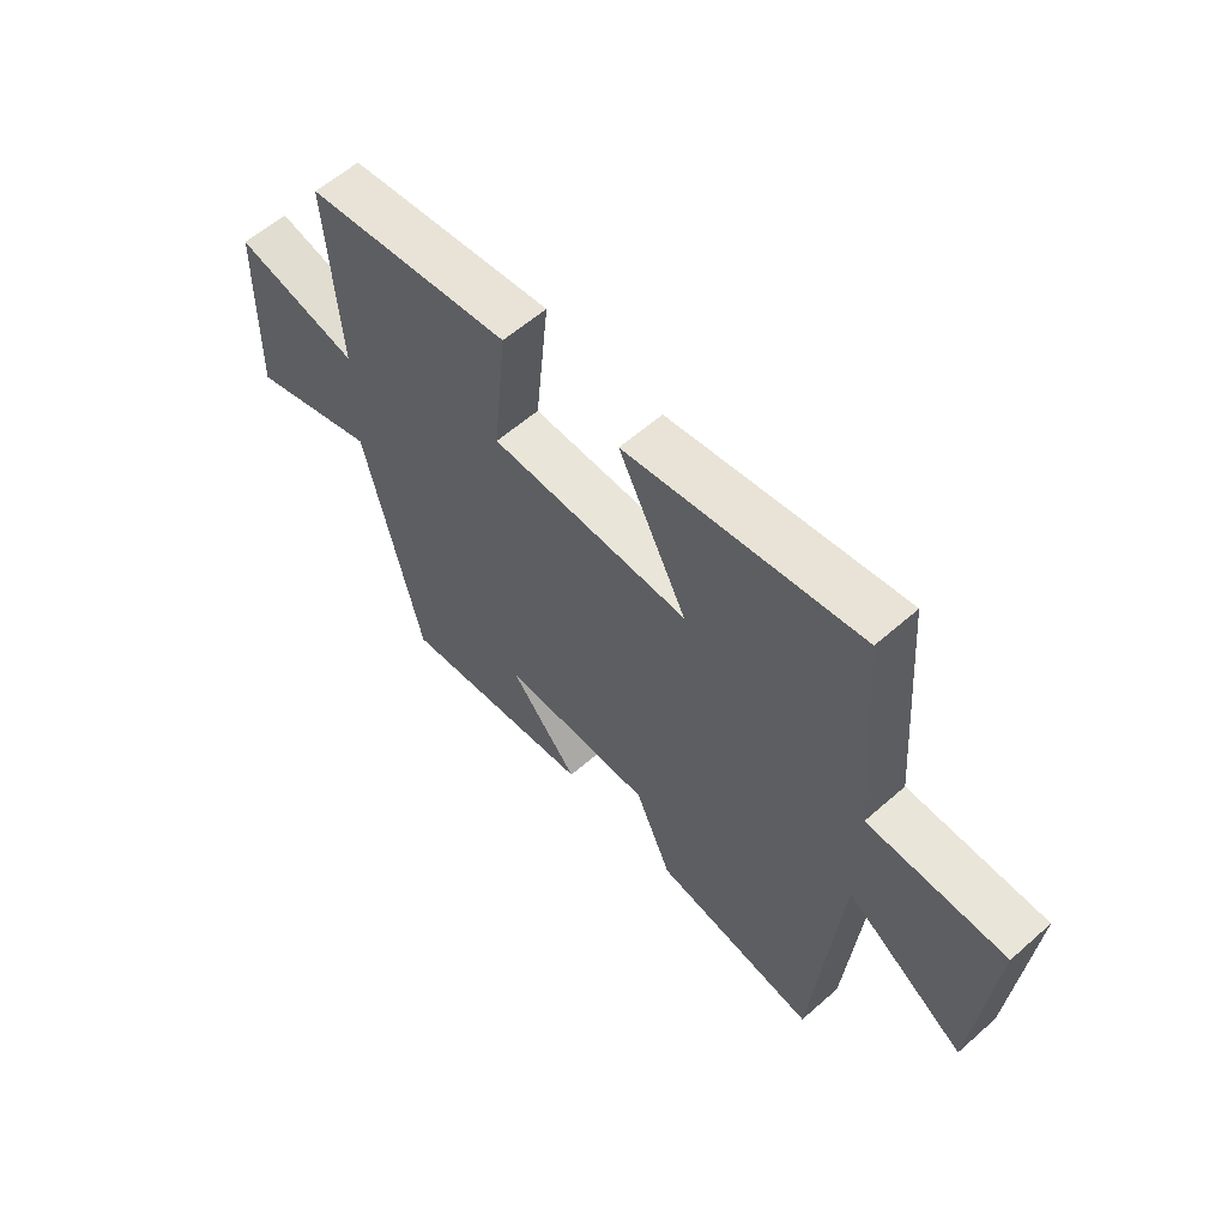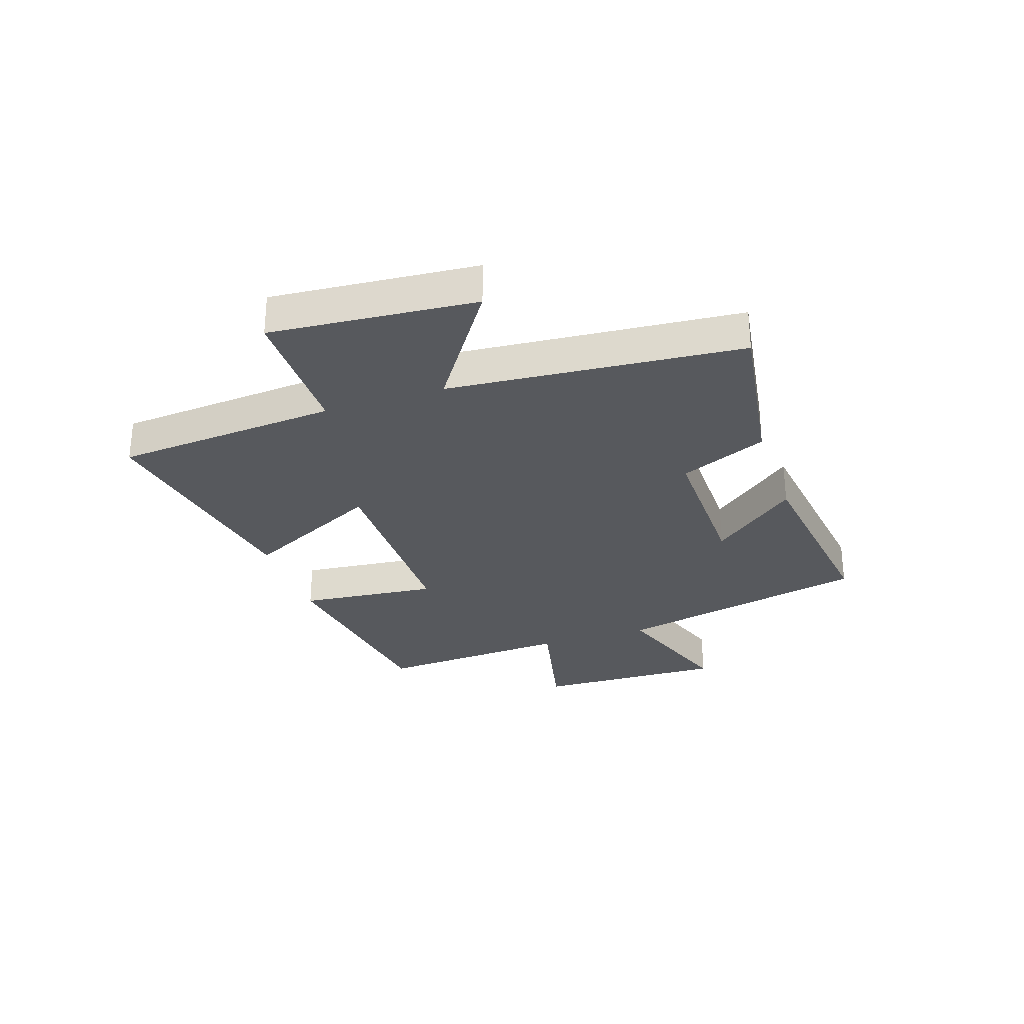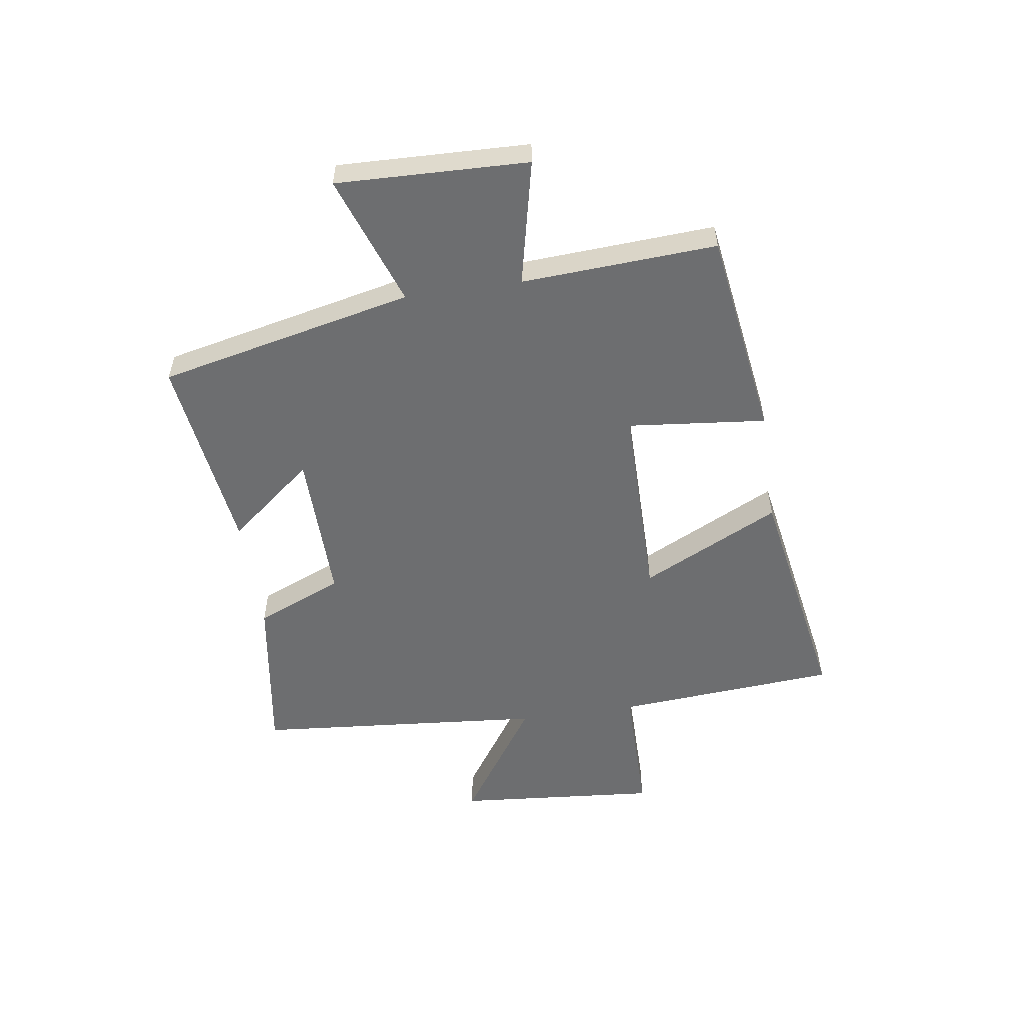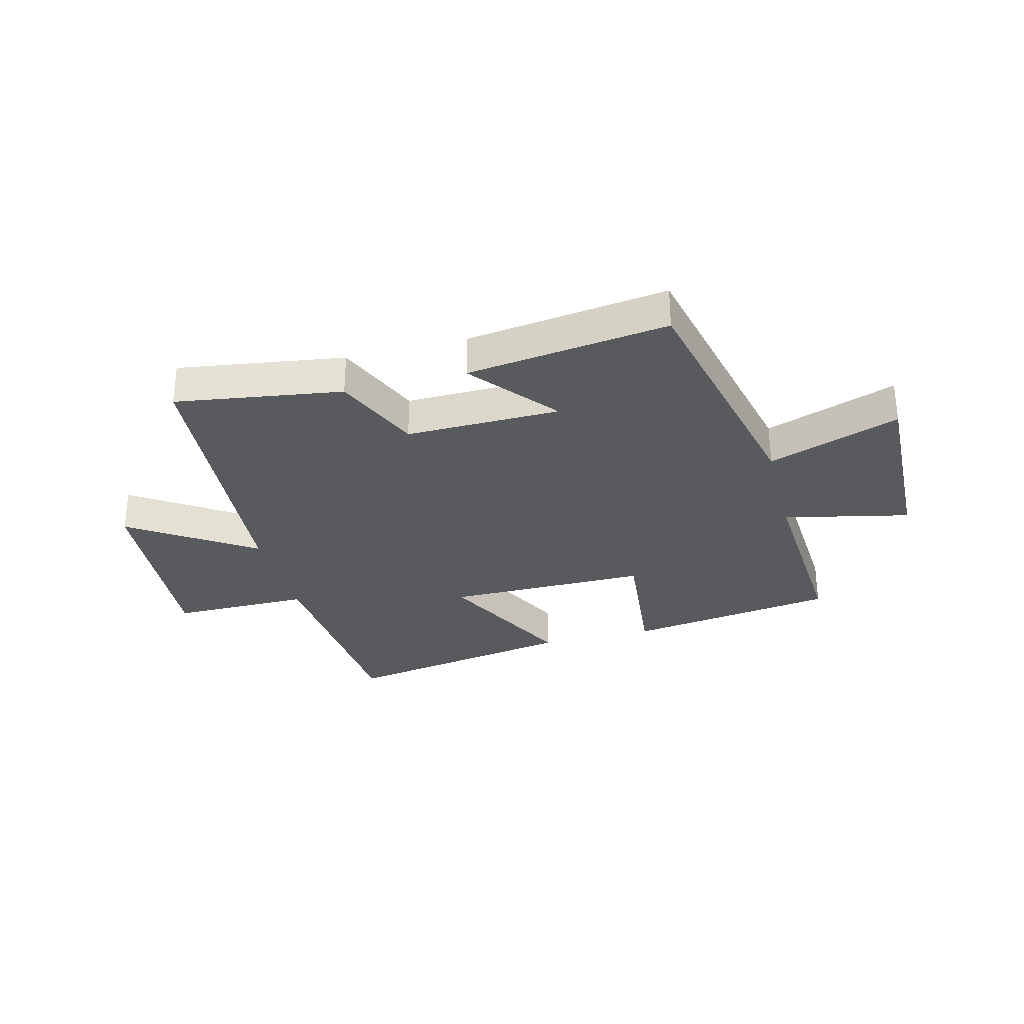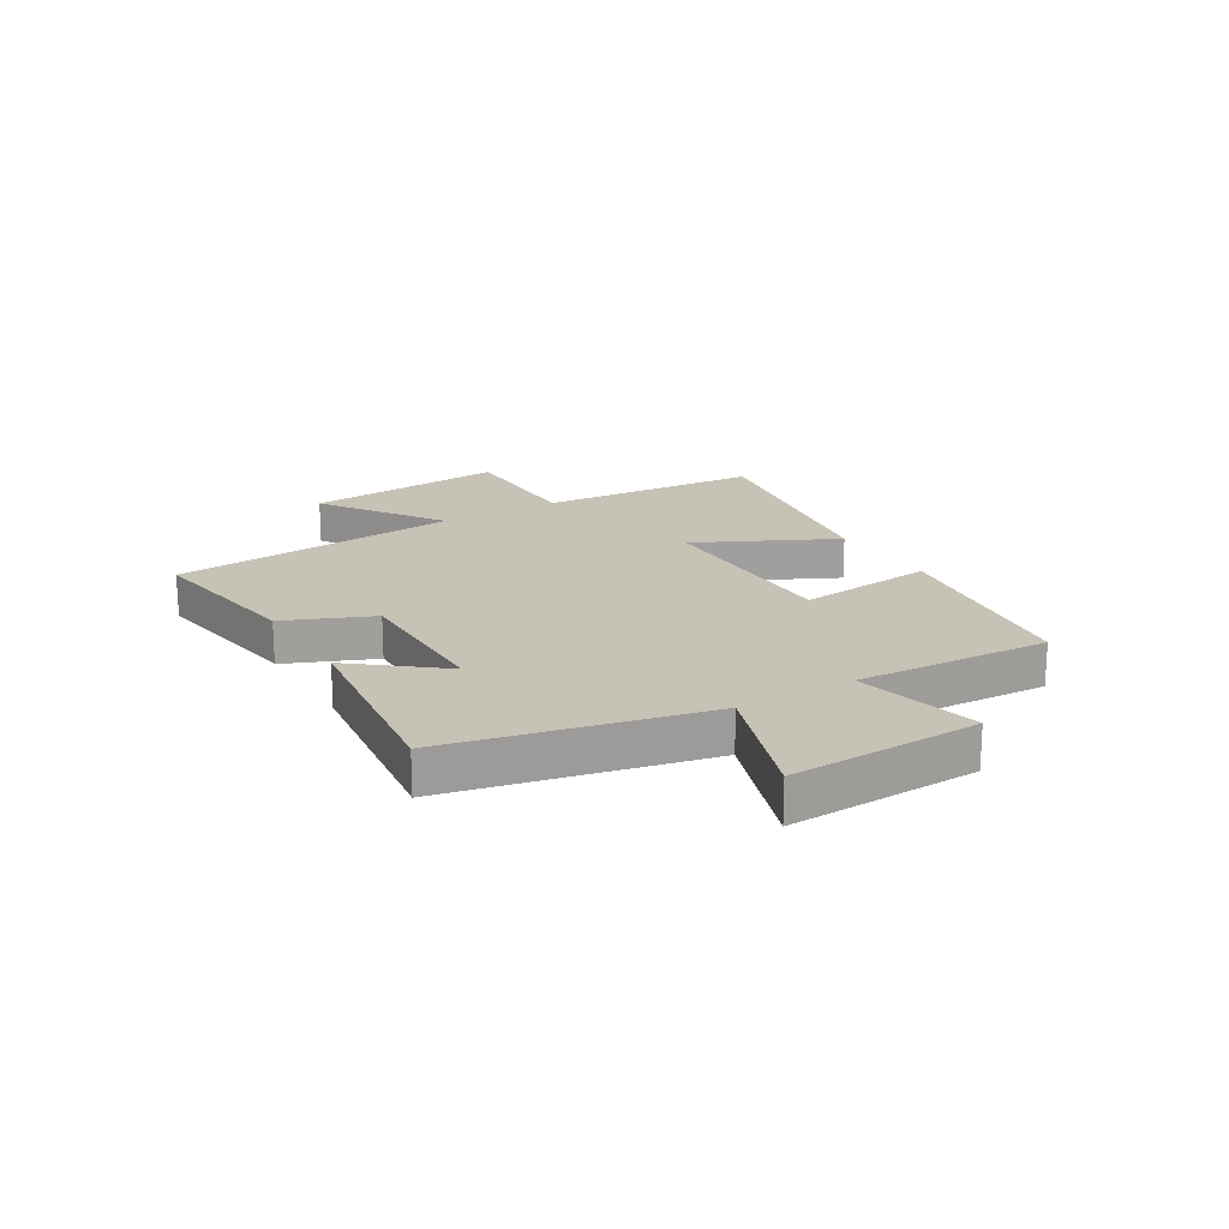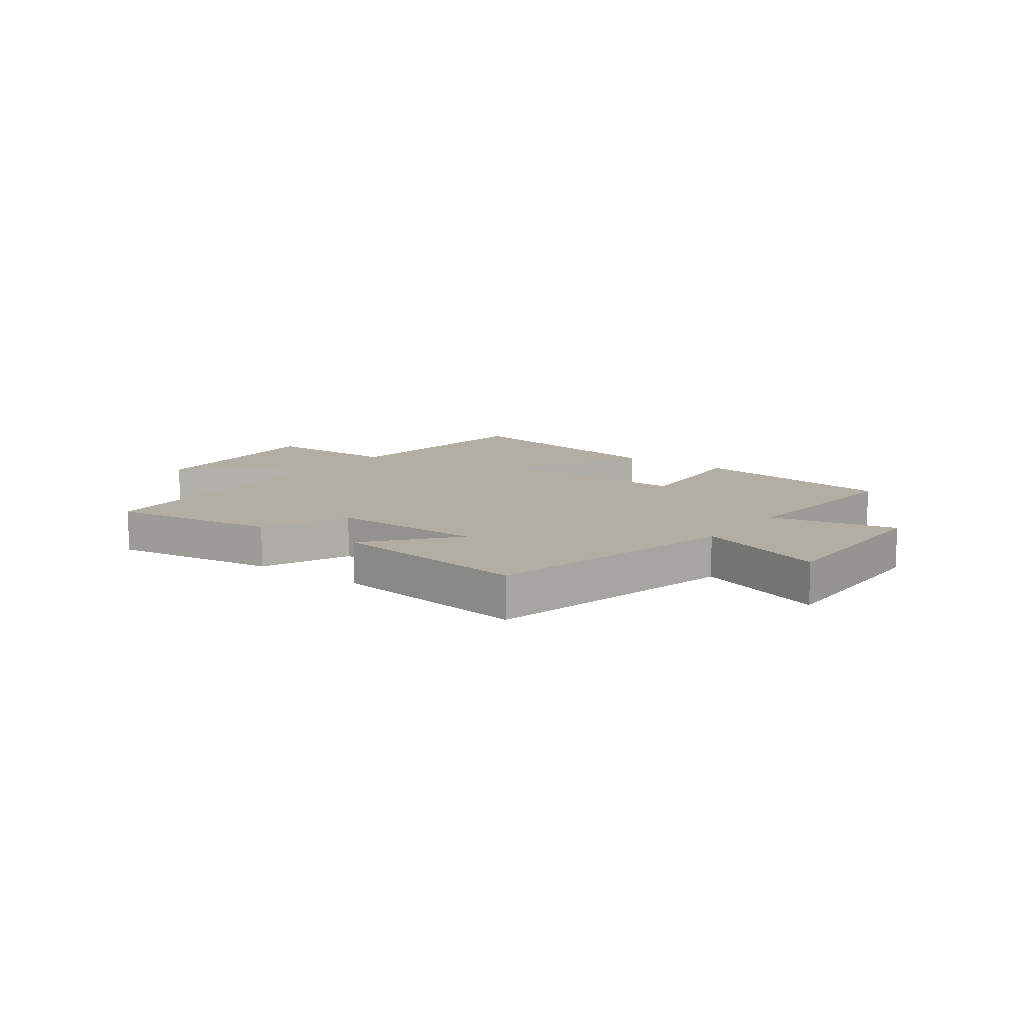
<metadata>
{"format":"obj","ext":"obj","renderer":"f3d","projection":"perspective","resolution":1024,"background":"white","views":[{"elev":59.7,"azim":48.0,"up":"+Z"},{"elev":-29.3,"azim":108.6,"up":"+Y"},{"elev":-54.2,"azim":-81.6,"up":"+Y"},{"elev":-30.6,"azim":-165.4,"up":"+Y"},{"elev":19.1,"azim":-121.2,"up":"+Y"},{"elev":11.0,"azim":-143.1,"up":"+Y"}]}
</metadata>
<code>
v -0.52 0.07 0.446
v -0.153 0.07 0.5
v -0.178 0.07 0.257
v 0.176 0.07 0.257
v 0.055 0.07 0.5
v 0.47 0.07 0.573
v 0.5 0.07 0.182
v 0.744 0.07 0.182
v 0.714 0.07 -0.176
v 0.5 0.07 -0.032
v 0.456 0.07 -0.544
v 0.165 0.07 -0.5
v 0.1 0.07 -0.347
v -0.17 0.07 -0.351
v -0.049 0.07 -0.5
v -0.401 0.07 -0.546
v -0.5 0.07 -0.099
v -0.73 0.07 -0.18
v -0.72 0.07 0.154
v -0.5 0.07 0.105
v -0.52 0 0.446
v -0.153 0 0.5
v -0.178 0 0.257
v 0.176 0 0.257
v 0.055 0 0.5
v 0.47 0 0.573
v 0.5 0 0.182
v 0.744 0 0.182
v 0.714 0 -0.176
v 0.5 0 -0.032
v 0.456 0 -0.544
v 0.165 0 -0.5
v 0.1 0 -0.347
v -0.17 0 -0.351
v -0.049 0 -0.5
v -0.401 0 -0.546
v -0.5 0 -0.099
v -0.73 0 -0.18
v -0.72 0 0.154
v -0.5 0 0.105
f 17 18 19 20
f 16 17 20
f 14 15 16
f 14 16 20 1
f 10 11 12 13
f 10 13 14
f 7 8 9 10
f 4 5 6 7
f 3 4 7 10
f 1 2 3
f 14 1 3
f 3 10 14
f 40 39 38 37
f 40 37 36
f 36 35 34
f 21 40 36 34
f 33 32 31 30
f 34 33 30
f 30 29 28 27
f 27 26 25 24
f 30 27 24 23
f 23 22 21
f 23 21 34
f 34 30 23
f 1 21 22 2
f 2 22 23 3
f 3 23 24 4
f 4 24 25 5
f 5 25 26 6
f 6 26 27 7
f 7 27 28 8
f 8 28 29 9
f 9 29 30 10
f 10 30 31 11
f 11 31 32 12
f 12 32 33 13
f 13 33 34 14
f 14 34 35 15
f 15 35 36 16
f 16 36 37 17
f 17 37 38 18
f 18 38 39 19
f 19 39 40 20
f 20 40 21 1

</code>
